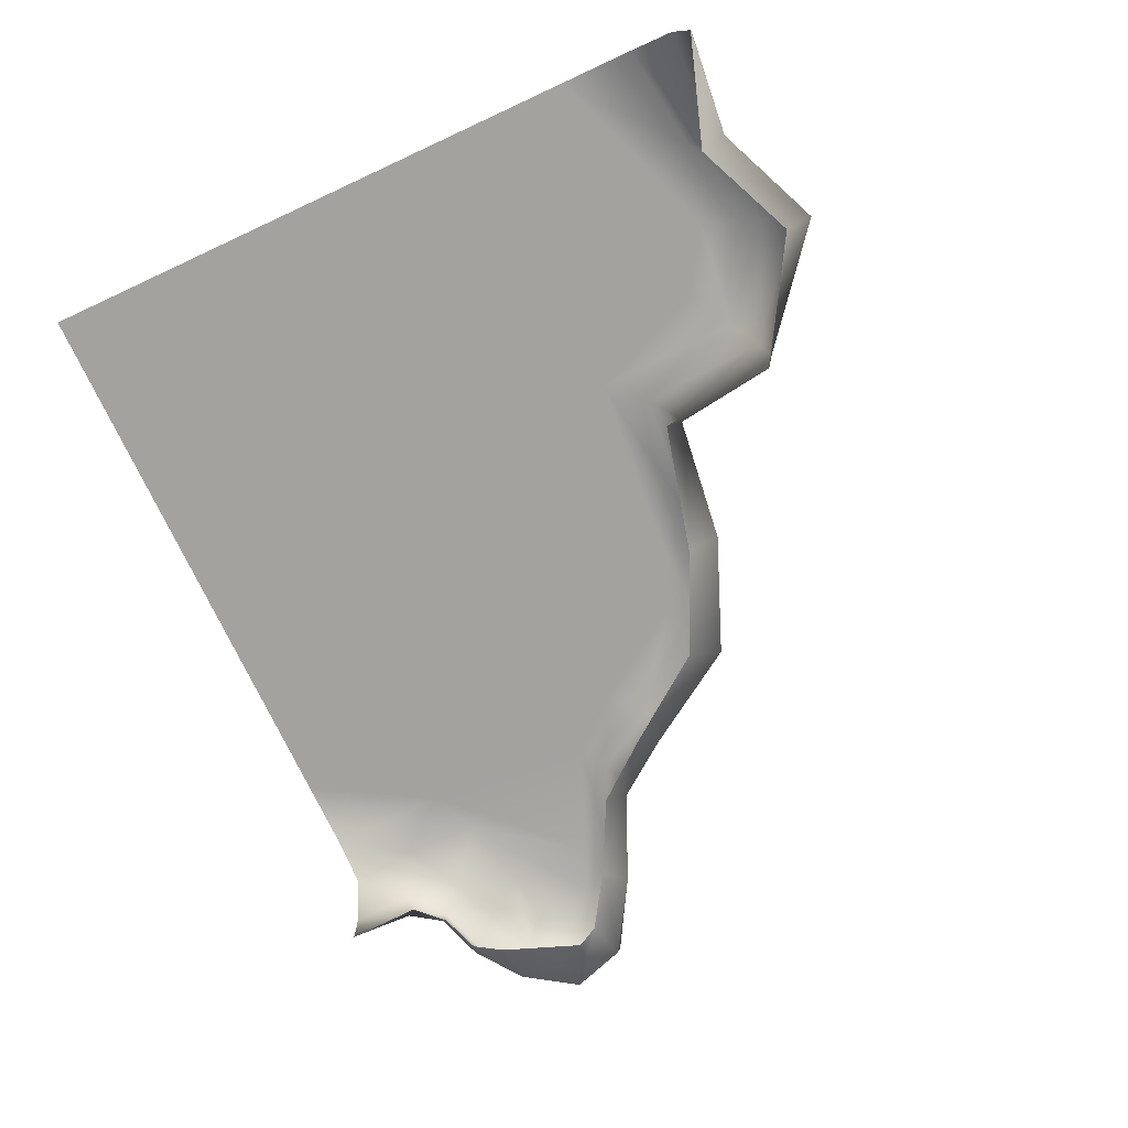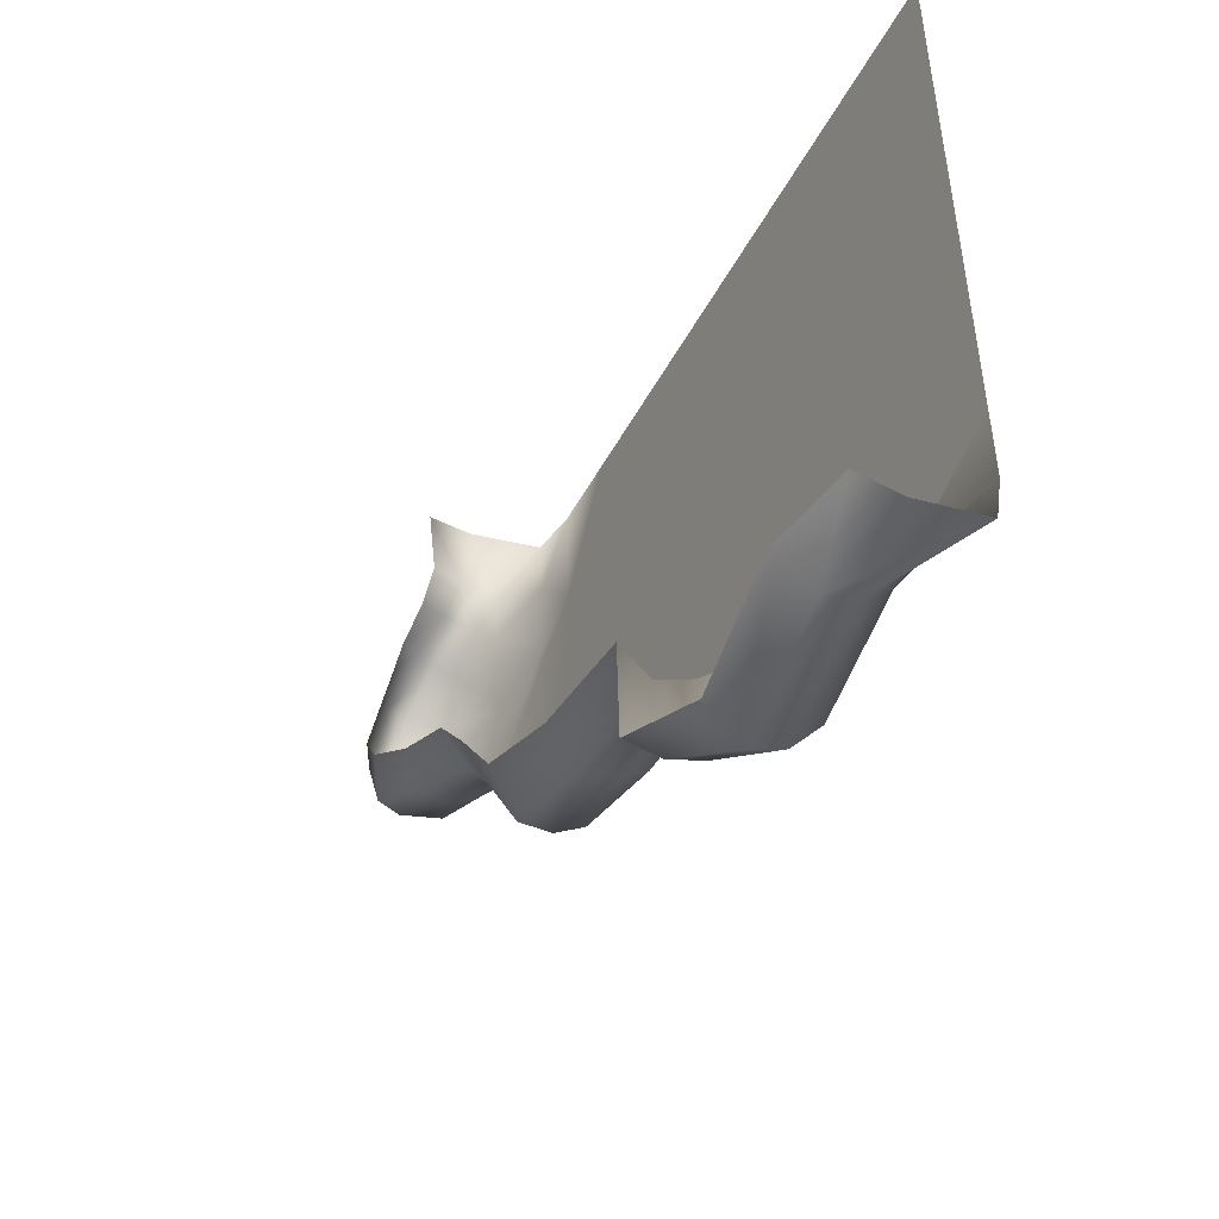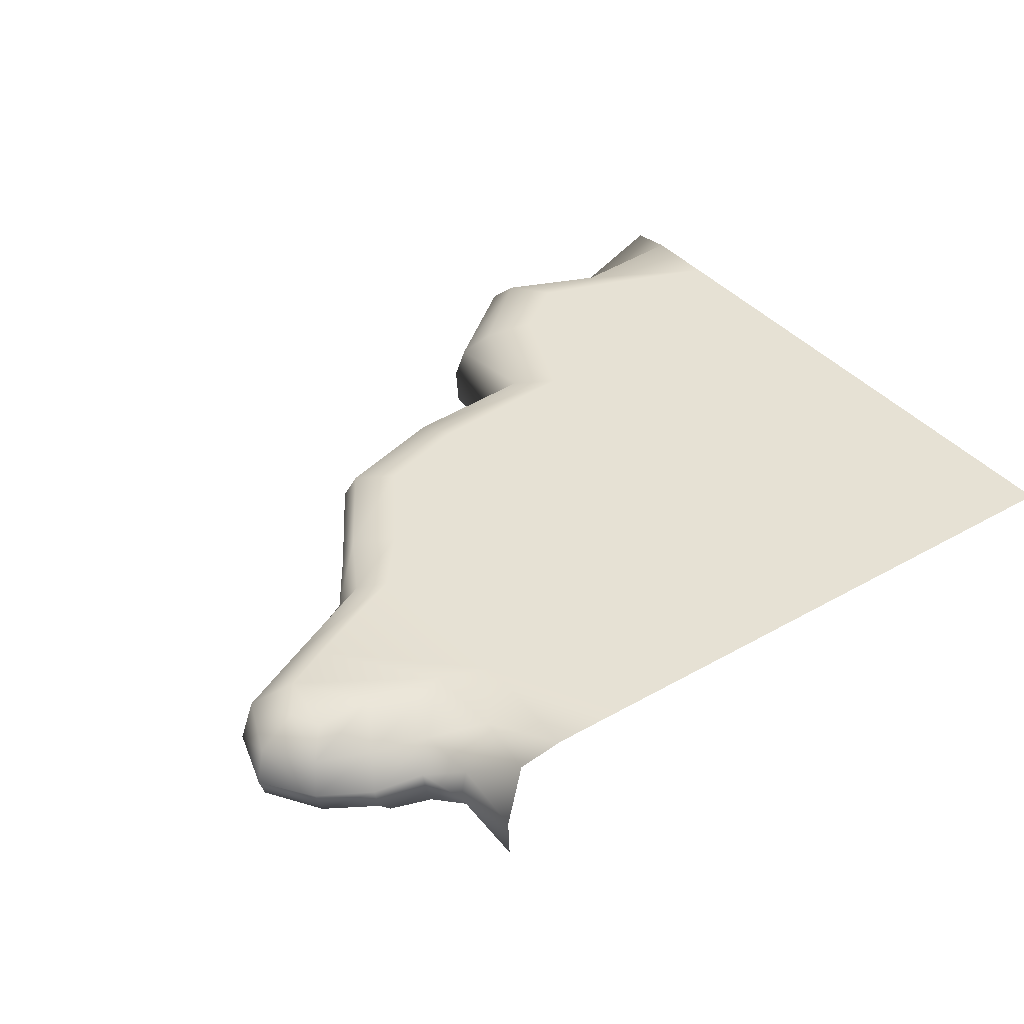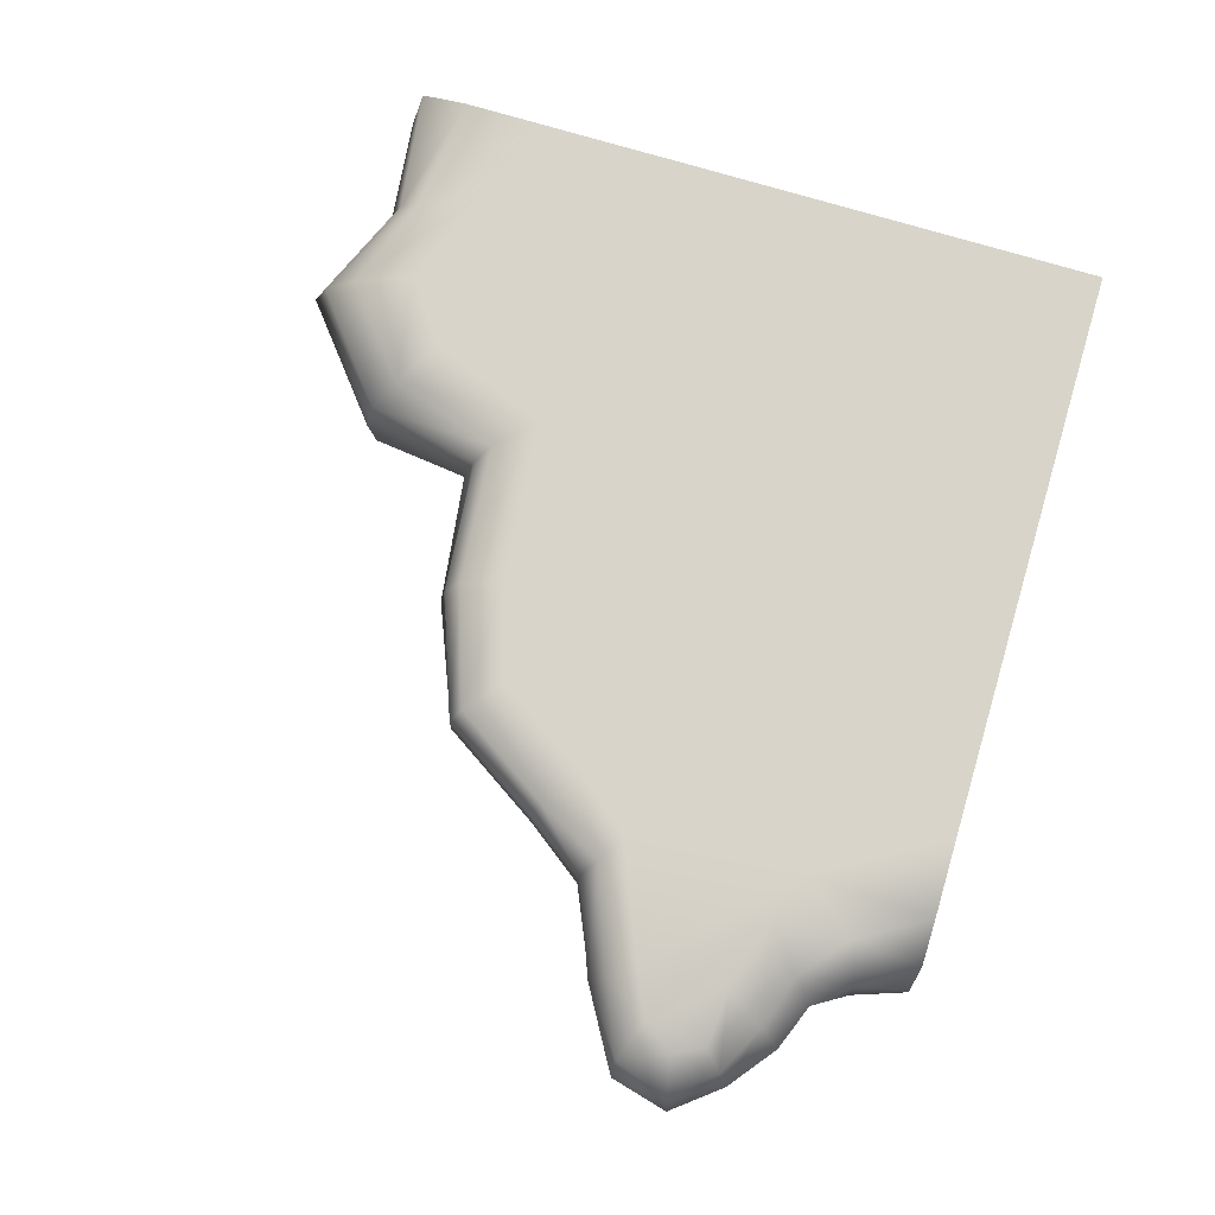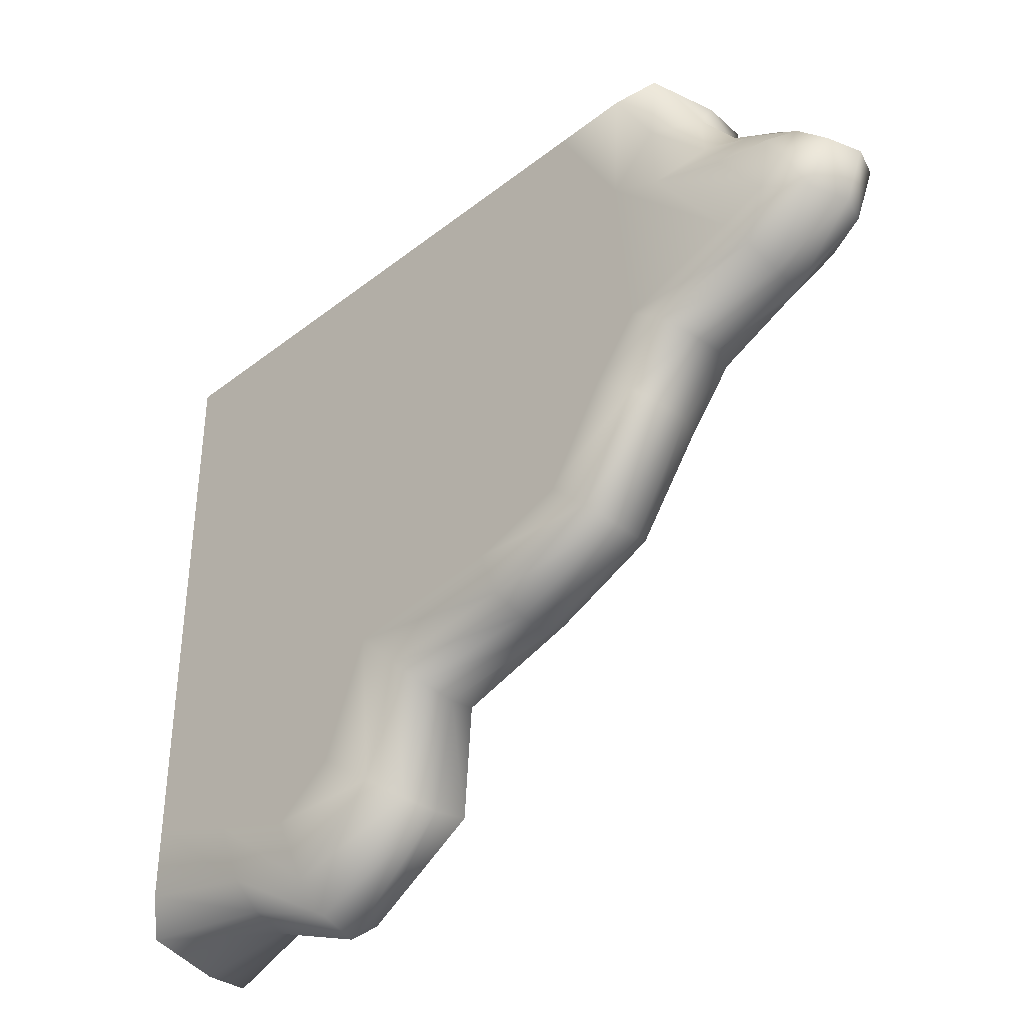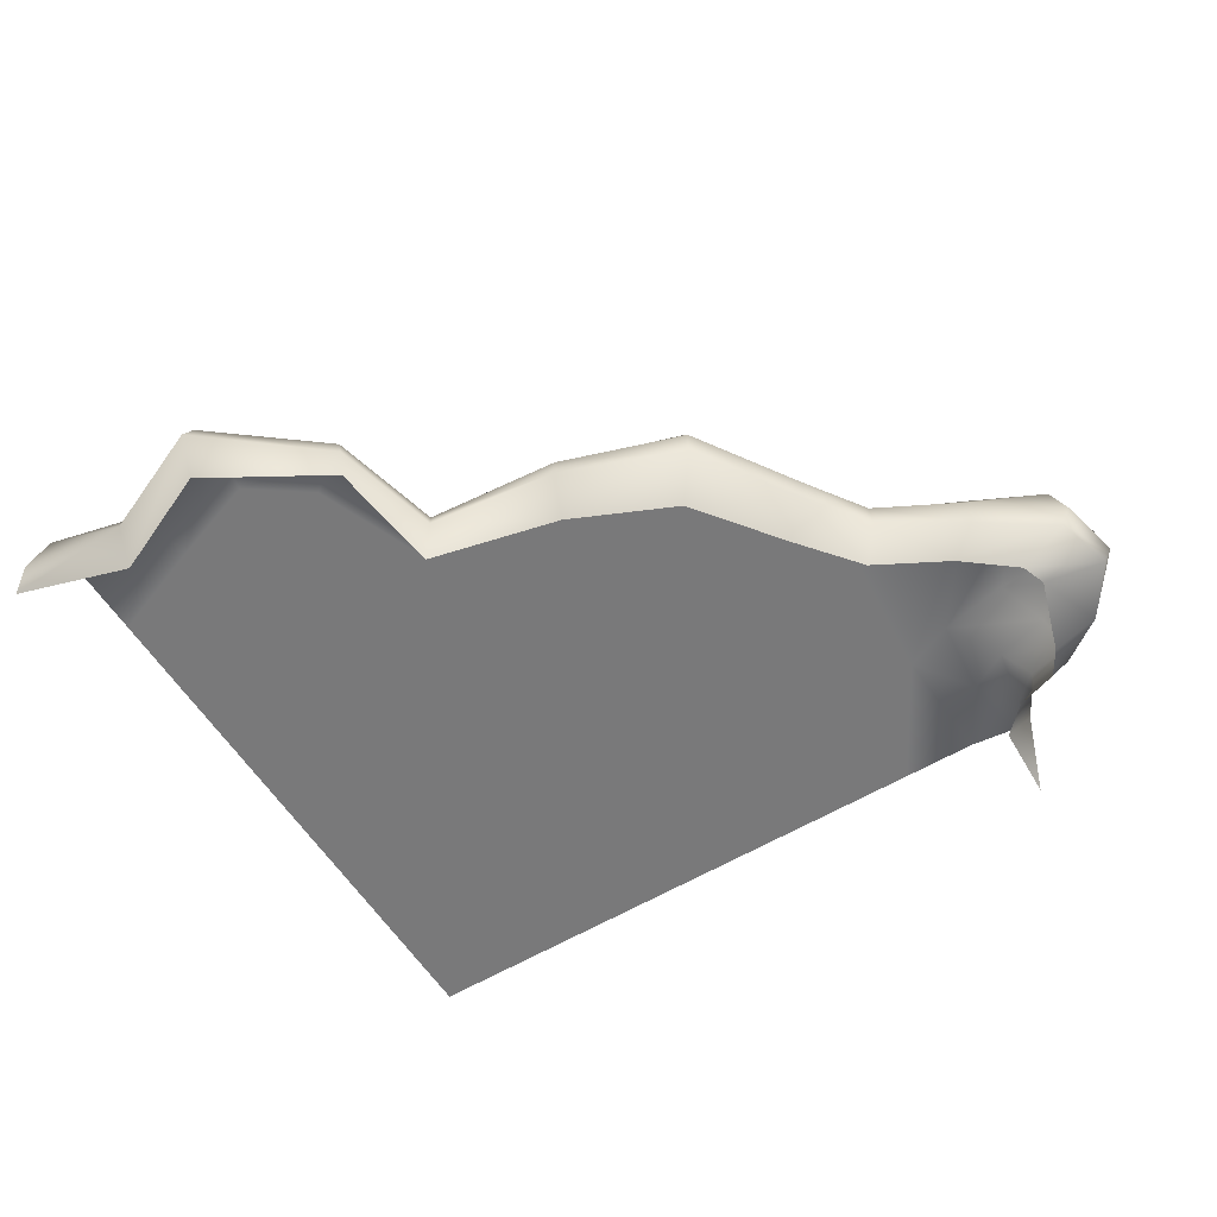
<metadata>
{"format":"obj","ext":"obj","renderer":"f3d","projection":"perspective","resolution":1024,"background":"white","views":[{"elev":-72.5,"azim":114.9,"up":"+Y"},{"elev":-48.2,"azim":62.8,"up":"+Z"},{"elev":39.1,"azim":-35.5,"up":"+Y"},{"elev":75.6,"azim":-73.5,"up":"+Y"},{"elev":-37.4,"azim":-135.1,"up":"+Z"},{"elev":-57.8,"azim":-148.1,"up":"+Y"}]}
</metadata>
<code>
g m_dlc3_icecliff_270_snow
v 0 1.192e-09 3.338e-08
v -0.06664 -1.192e-09 -0.4236
v 0.0002654 1.192e-09 -0.3606
v -0.1241 0 -0.4259
v -0.08477 -1.192e-09 -0.5119
v 0.0002683 -4.768e-09 -0.4799
v -0.1587 2.384e-09 -0.5373
v -0.08772 -0.01588 -0.5548
v 0.0002653 -4.768e-09 -0.543
v -0.08772 -0.03826 -0.5748
v 0.0001975 -0.005903 -0.5802
v -0.1761 -0.03605 -0.6115
v -0.1712 -0.01408 -0.5862
v -0.08772 -0.06549 -0.5846
v -0.0004062 -0.06327 -0.5936
v 0.0004939 -0.09977 -0.5916
v -0.08772 -0.09711 -0.5626
v -0.1781 -0.06378 -0.6229
v -0.174 -0.09295 -0.5996
v -0.21 0 -0.5011
v -0.244 -0.01479 -0.5262
v -0.2494 1.192e-09 -0.4043
v -0.2186 -1.192e-09 -0.3425
v -0.1701 0 -0.3838
v -0.2752 -0.009901 -0.4349
v -0.2643 -0.03624 -0.5422
v -0.2861 -0.03163 -0.4479
v -0.2721 -0.06327 -0.5467
v -0.2928 -0.05873 -0.4559
v -0.2732 -0.09287 -0.5412
v -0.2833 -0.0896 -0.4446
v -0.2947 -1.192e-09 -0.304
v -0.36 1.192e-09 -0.2764
v -0.4411 2.384e-09 -0.2139
v -0.4622 2.384e-09 -0.3677
v -0.5116 2.384e-09 -0.2908
v -0.5421 -0.005586 -0.3128
v -0.4894 -0.006935 -0.3934
v -0.5507 -0.02757 -0.3189
v -0.497 -0.02881 -0.4024
v -0.5515 -0.05469 -0.3193
v -0.4974 -0.0559 -0.4028
v -0.4775 -0.08793 -0.3792
v -0.5309 -0.08667 -0.3075
v -0.3837 0 -0.3919
v -0.3989 -0.05854 -0.4425
v -0.3913 -0.0866 -0.4173
v -0.392 -0.00873 -0.4253
v -0.3966 -0.03268 -0.4384
v -0.5711 -0.08677 -0.2575
v -0.5873 -0.05501 -0.2708
v -0.585 -0.02775 -0.2691
v -0.5723 -0.005735 -0.2585
v -0.5503 0 -0.2434
v -0.4076 0 -0.1509
v -0.5379 -1.192e-09 -0.1009
v -0.379 -1.192e-09 -0.09708
v -0.3608 -1.192e-09 -3.561e-06
v -0.4799 0 -6.152e-06
v -0.6317 -0.08992 -0.2266
v -0.6554 -0.07213 -0.2406
v -0.6586 -0.04358 -0.2407
v -0.6545 -0.01779 -0.2272
v -0.6407 -0.006264 -0.2066
v -0.5796 -0.001584 -0.1193
v -0.5745 -0.00568 -0.05575
v -0.6115 -0.02707 -0.08797
v -0.6045 -0.03355 -0.04341
v -0.6282 -0.04686 -0.07146
v -0.6661 -0.0561 -0.08593
v -0.6564 -0.03028 -0.1032
v -0.6098 -0.0609 -0.04289
v -0.6249 -0.0683 -0.07124
v -0.5926 -0.09251 -0.05812
v -0.6152 -0.09177 -0.08009
v -0.6486 -0.09196 -0.09132
v -0.663 -0.07417 -0.0854
v -0.6776 -0.008489 -0.1901
v -0.6384 -0.008116 -0.1355
v -0.6977 -0.03439 -0.1245
v -0.7044 -0.0634 -0.116
v -0.6661 -0.0561 -0.08593
v -0.728 -0.03139 -0.1579
v -0.7354 -0.06181 -0.1549
v -0.7231 -0.05535 -0.203
v -0.7115 -0.02288 -0.2026
v -0.6586 -0.04358 -0.2407
v -0.6545 -0.01779 -0.2272
v -0.6997 -0.08084 -0.115
v -0.7288 -0.08171 -0.1591
v -0.6828 -0.1025 -0.181
v -0.6748 -0.09824 -0.1984
v -0.716 -0.07677 -0.2031
v -0.6317 -0.08992 -0.2266
v -0.6554 -0.07213 -0.2406
v -0.662 -0.09365 -0.1136
v -0.663 -0.07417 -0.0854
v -0.6486 -0.09196 -0.09132
v -0.6953 -0.01368 -0.1644
v -0.6832 -0.01368 -0.1395
v -0.543 0 -3.277e-06
v -0.5802 -0.005903 6.471e-05
v -0.5936 -0.06327 0.0006683
v -0.5916 -0.09977 -0.0002319
g m_dlc3_icecliff_270_snow_0
f 3 2 1
f 2 4 1
f 5 2 3
f 6 5 3
f 7 4 2
f 5 7 2
f 8 5 6
f 9 8 6
f 10 8 9
f 11 10 9
f 10 12 8
f 12 13 8
f 13 7 5
f 8 13 5
f 14 10 11
f 15 14 11
f 15 16 14
f 16 17 14
f 14 17 18
f 18 12 10
f 14 18 10
f 17 19 18
f 7 20 4
f 21 20 7
f 13 21 7
f 20 21 22
f 20 22 23
f 24 20 23
f 24 23 1
f 21 25 22
f 21 26 25
f 26 21 13
f 12 26 13
f 26 27 25
f 26 28 27
f 28 18 19
f 28 29 27
f 28 30 29
f 30 28 19
f 30 31 29
f 1 4 24
f 20 24 4
f 28 26 12
f 18 28 12
f 1 23 32
f 32 33 1
f 33 34 1
f 33 35 34
f 35 33 32
f 35 36 34
f 36 35 37
f 35 38 37
f 39 37 38
f 40 39 38
f 39 40 41
f 40 42 41
f 42 43 41
f 43 44 41
f 45 35 32
f 38 35 45
f 43 42 46
f 47 43 46
f 40 38 48
f 48 38 45
f 49 40 48
f 42 40 49
f 46 42 49
f 48 45 22
f 22 45 23
f 45 32 23
f 25 48 22
f 49 48 25
f 27 49 25
f 46 49 27
f 29 46 27
f 47 46 29
f 31 47 29
f 41 44 50
f 51 41 50
f 39 41 51
f 52 39 51
f 37 39 52
f 53 37 52
f 36 37 53
f 54 36 53
f 36 54 34
f 54 55 34
f 54 56 55
f 56 57 55
f 55 57 1
f 34 55 1
f 1 57 58
f 58 57 56
f 59 58 56
f 50 60 51
f 60 61 51
f 52 62 53
f 61 62 52
f 62 63 53
f 53 63 54
f 63 64 54
f 56 54 64
f 65 56 64
f 56 65 66
f 65 67 66
f 66 67 68
f 67 69 68
f 70 69 67
f 71 70 67
f 67 65 71
f 68 69 72
f 69 73 72
f 72 73 74
f 73 75 74
f 76 75 73
f 77 76 73
f 69 70 77
f 73 69 77
f 65 64 78
f 79 65 78
f 65 79 71
f 71 79 80
f 80 81 71
f 81 82 71
f 80 83 81
f 83 84 81
f 85 84 83
f 86 85 83
f 87 85 86
f 88 87 86
f 86 78 88
f 81 84 89
f 82 81 89
f 84 90 89
f 90 91 89
f 92 91 90
f 93 92 90
f 84 85 93
f 90 84 93
f 94 92 93
f 95 94 93
f 85 87 95
f 93 85 95
f 91 96 89
f 89 96 97
f 97 82 89
f 96 98 97
f 83 99 86
f 99 83 80
f 100 99 80
f 79 100 80
f 100 79 78
f 99 100 78
f 99 78 86
f 78 64 88
f 51 61 52
f 101 59 56
f 66 101 56
f 102 101 66
f 68 102 66
f 103 102 68
f 72 103 68
f 104 103 72
f 74 104 72

</code>
